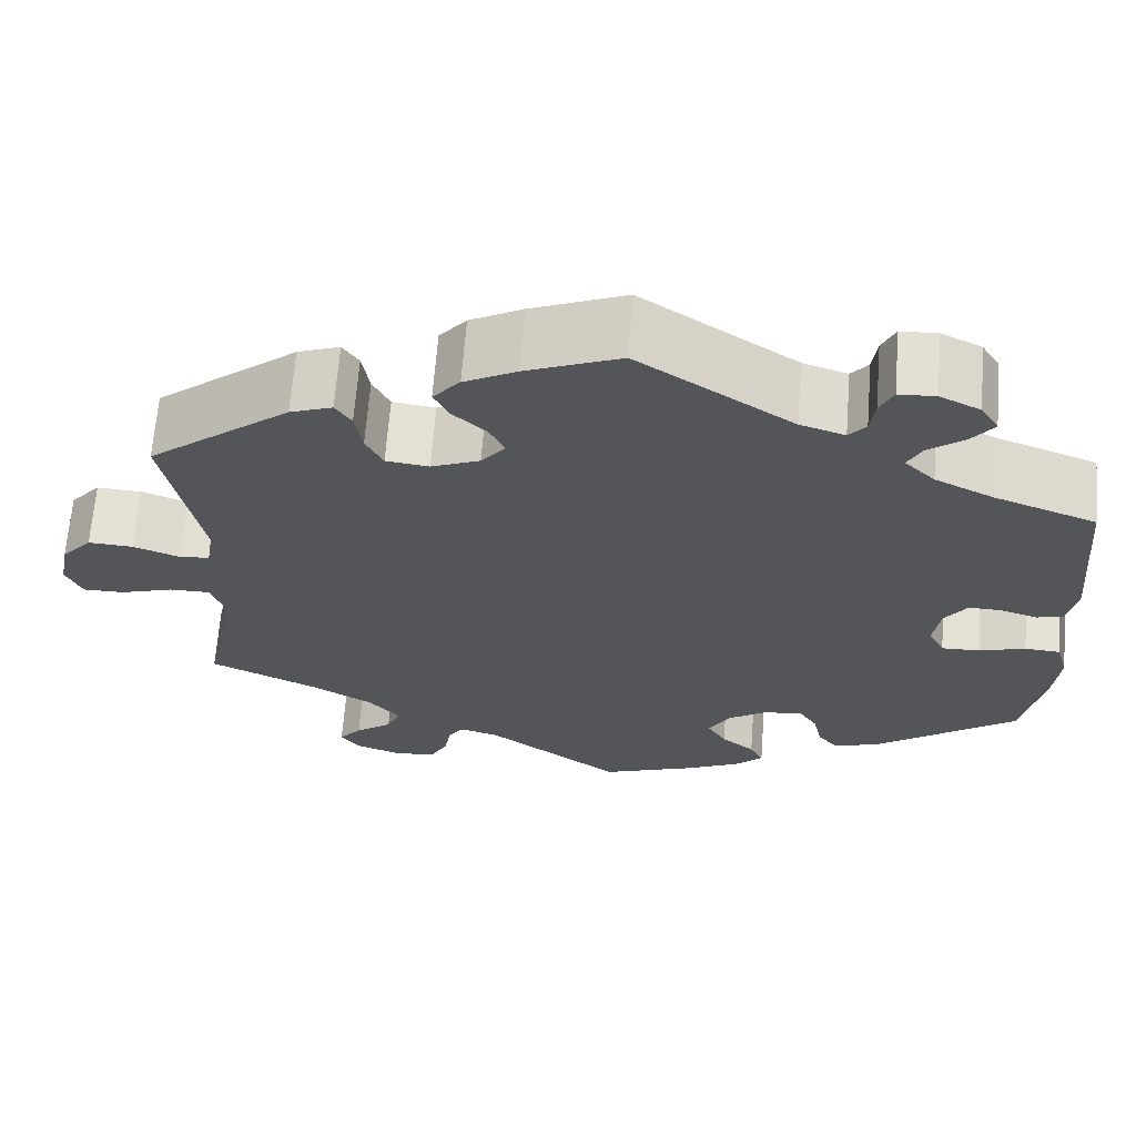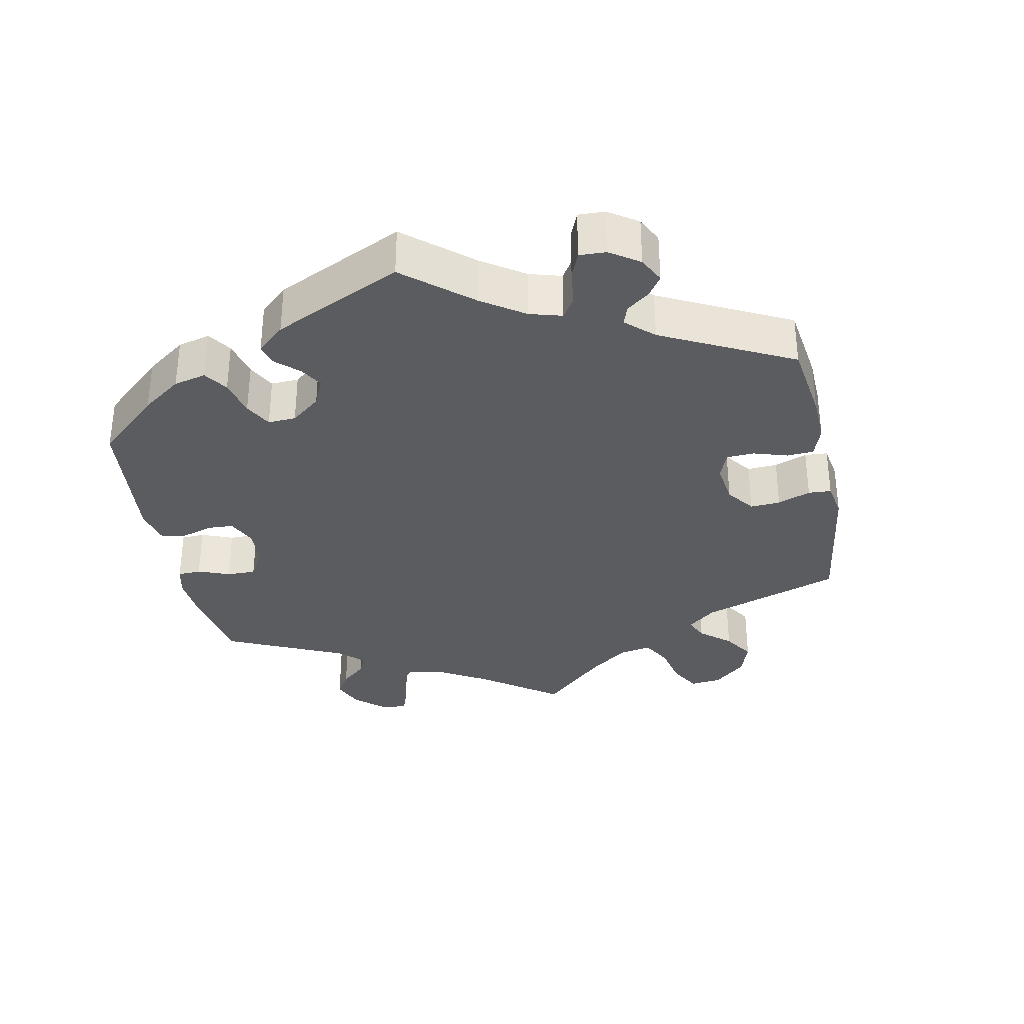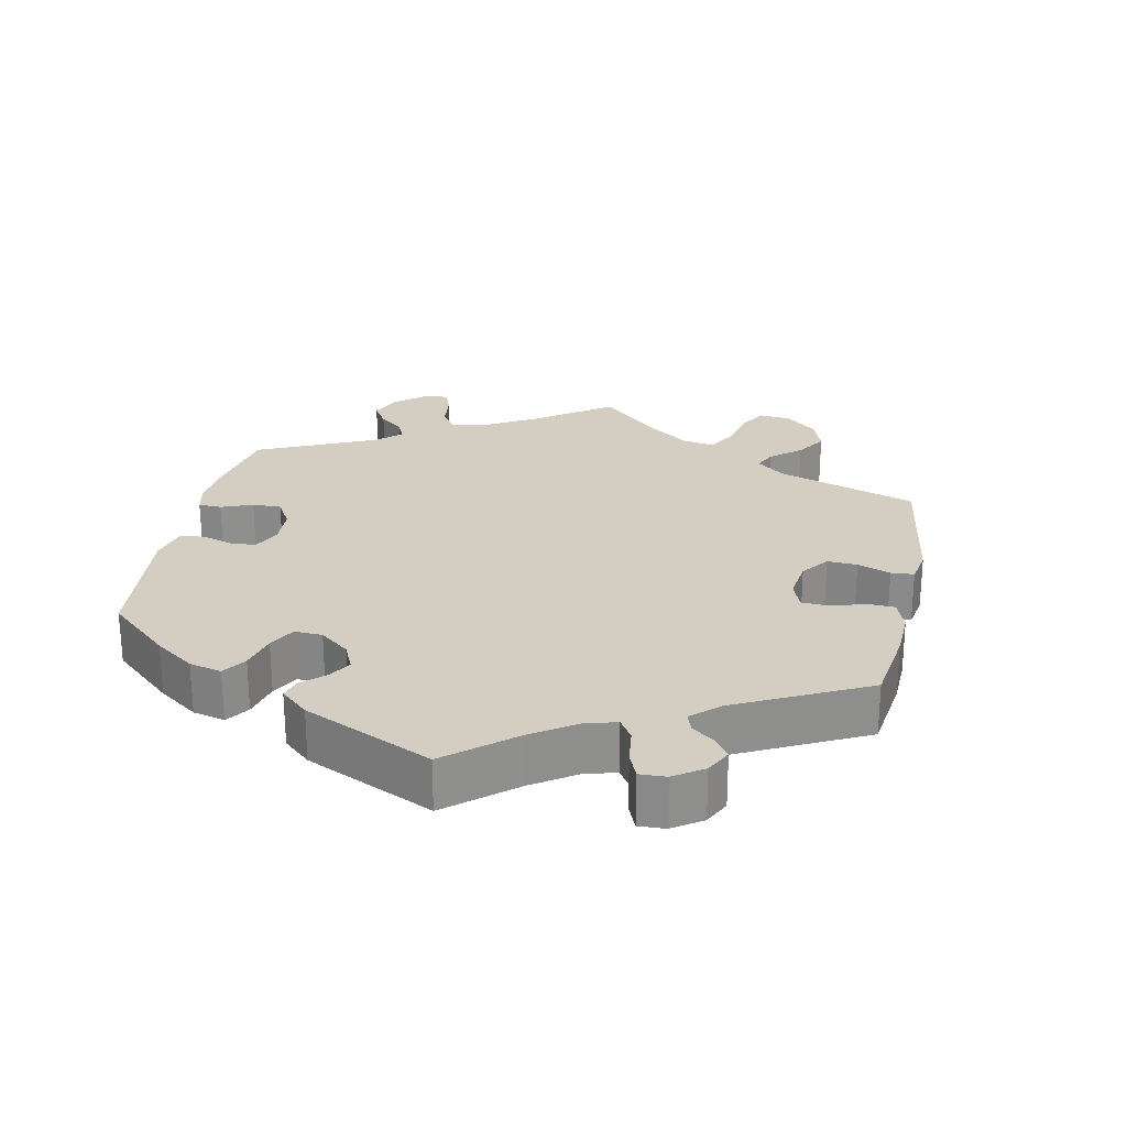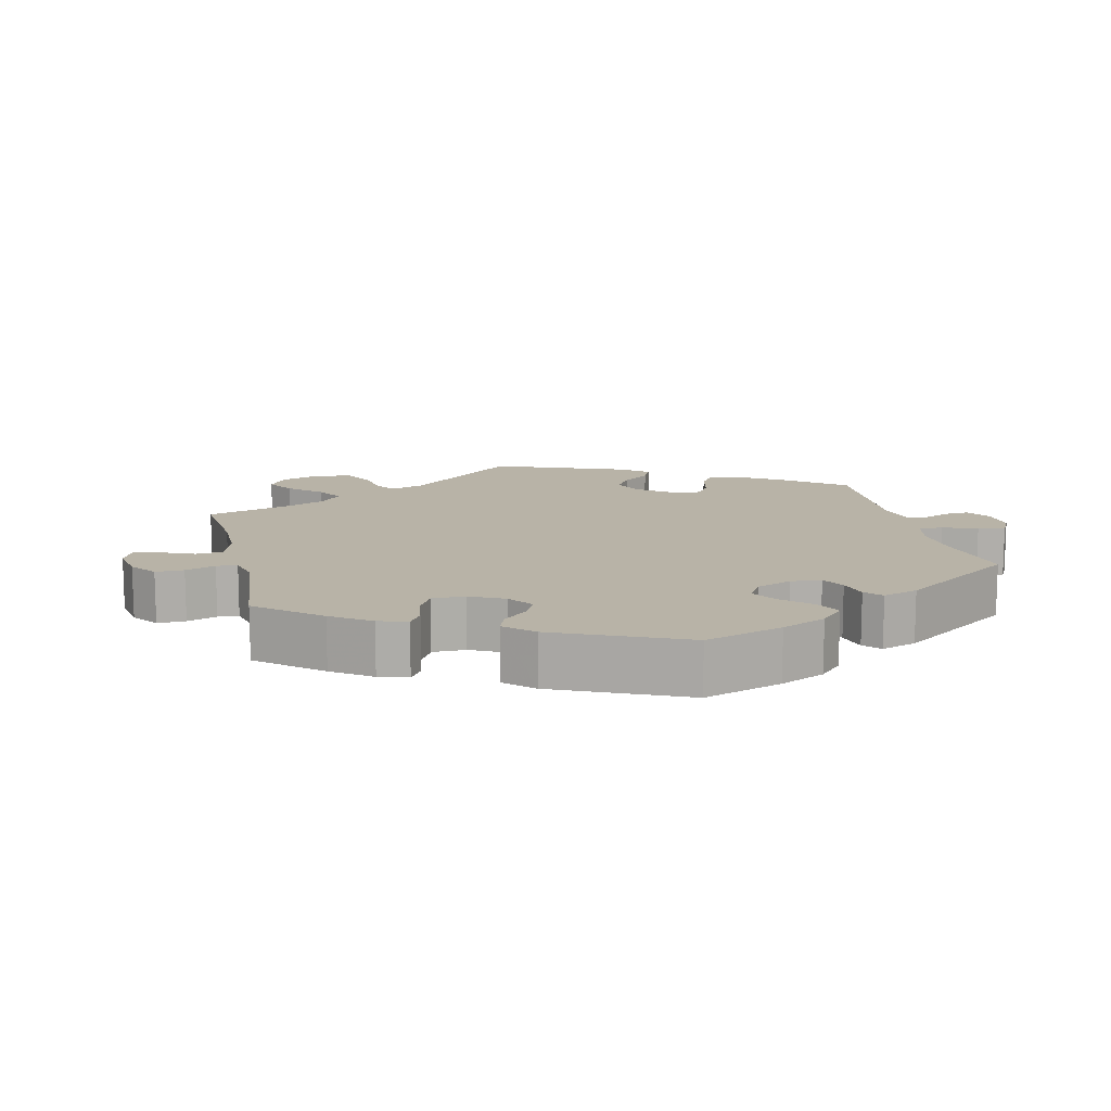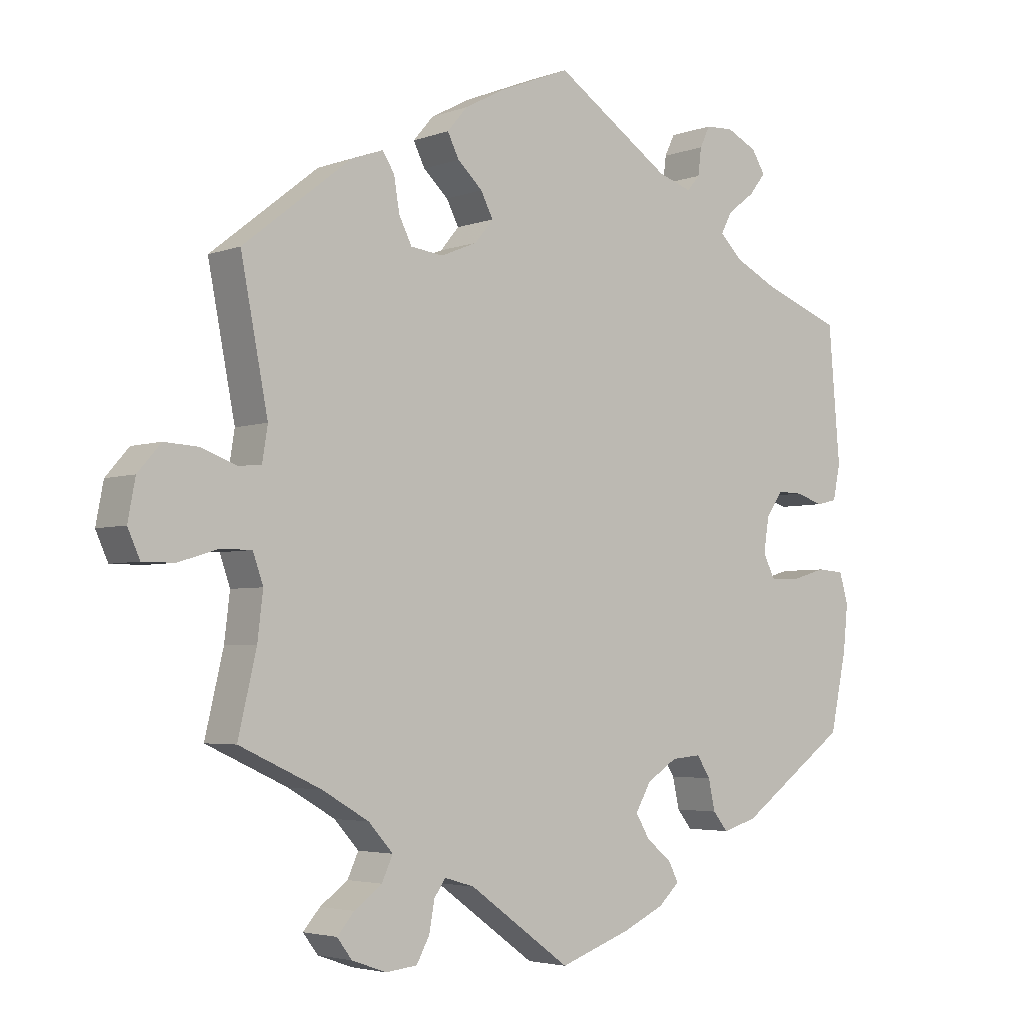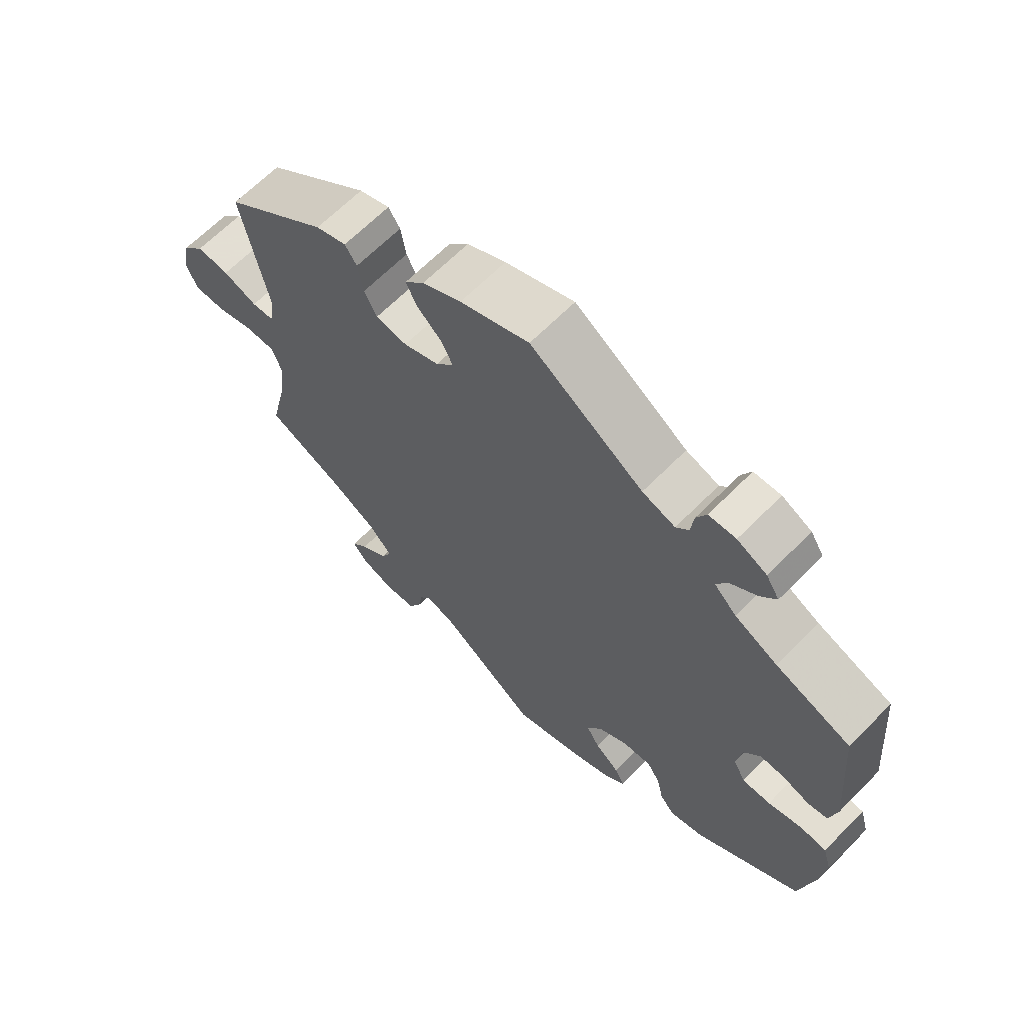
<metadata>
{"format":"obj","ext":"obj","renderer":"f3d","projection":"perspective","resolution":1024,"background":"white","views":[{"elev":65.7,"azim":-175.6,"up":"+Z"},{"elev":-34.0,"azim":-48.7,"up":"+Y"},{"elev":25.2,"azim":-48.6,"up":"+Y"},{"elev":12.7,"azim":-133.3,"up":"+Y"},{"elev":-3.8,"azim":140.2,"up":"+Z"},{"elev":65.4,"azim":-135.4,"up":"+Z"}]}
</metadata>
<code>
v -0.524 0.07 -0.176
v -0.531 0.07 -0.108
v -0.518 0.07 -0.063
v -0.478 0.07 -0.06
v -0.426 0.07 -0.075
v -0.383 0.07 -0.076
v -0.365 0.07 -0.041
v -0.373 0.07 0.011
v -0.398 0.07 0.046
v -0.435 0.07 0.045
v -0.476 0.07 0.032
v -0.506 0.07 0.039
v -0.517 0.07 0.09
v -0.5 0.07 0.289
v -0.386 0.07 0.331
v -0.321 0.07 0.363
v -0.287 0.07 0.396
v -0.303 0.07 0.427
v -0.344 0.07 0.458
v -0.368 0.07 0.489
v -0.348 0.07 0.521
v -0.303 0.07 0.543
v -0.262 0.07 0.541
v -0.247 0.07 0.51
v -0.242 0.07 0.47
v -0.223 0.07 0.448
v -0.173 0.07 0.464
v -0.001 0.07 0.578
v 0.104 0.07 0.536
v 0.163 0.07 0.505
v 0.193 0.07 0.47
v 0.176 0.07 0.436
v 0.139 0.07 0.402
v 0.121 0.07 0.367
v 0.148 0.07 0.334
v 0.202 0.07 0.312
v 0.25 0.07 0.318
v 0.269 0.07 0.356
v 0.277 0.07 0.405
v 0.295 0.07 0.432
v 0.342 0.07 0.415
v 0.501 0.07 0.29
v 0.461 0.07 0.086
v 0.469 0.07 0.036
v 0.503 0.07 0.033
v 0.555 0.07 0.052
v 0.605 0.07 0.055
v 0.639 0.07 0.016
v 0.65 0.07 -0.042
v 0.632 0.07 -0.082
v 0.585 0.07 -0.082
v 0.527 0.07 -0.064
v 0.481 0.07 -0.064
v 0.466 0.07 -0.107
v 0.474 0.07 -0.174
v 0.501 0.07 -0.289
v 0.381 0.07 -0.344
v 0.312 0.07 -0.384
v 0.276 0.07 -0.424
v 0.292 0.07 -0.459
v 0.333 0.07 -0.489
v 0.358 0.07 -0.518
v 0.336 0.07 -0.547
v 0.285 0.07 -0.565
v 0.239 0.07 -0.56
v 0.22 0.07 -0.525
v 0.212 0.07 -0.481
v 0.195 0.07 -0.457
v 0.151 0.07 -0.47
v 0.001 0.07 -0.578
v -0.106 0.07 -0.54
v -0.166 0.07 -0.512
v -0.197 0.07 -0.483
v -0.182 0.07 -0.454
v -0.145 0.07 -0.424
v -0.124 0.07 -0.389
v -0.147 0.07 -0.349
v -0.192 0.07 -0.32
v -0.236 0.07 -0.316
v -0.256 0.07 -0.347
v -0.266 0.07 -0.392
v -0.288 0.07 -0.419
v -0.339 0.07 -0.404
v -0.5 0.07 -0.289
v -0.524 0 -0.176
v -0.531 0 -0.108
v -0.518 0 -0.063
v -0.478 0 -0.06
v -0.426 0 -0.075
v -0.383 0 -0.076
v -0.365 0 -0.041
v -0.373 0 0.011
v -0.398 0 0.046
v -0.435 0 0.045
v -0.476 0 0.032
v -0.506 0 0.039
v -0.517 0 0.09
v -0.5 0 0.289
v -0.386 0 0.331
v -0.321 0 0.363
v -0.287 0 0.396
v -0.303 0 0.427
v -0.344 0 0.458
v -0.368 0 0.489
v -0.348 0 0.521
v -0.303 0 0.543
v -0.262 0 0.541
v -0.247 0 0.51
v -0.242 0 0.47
v -0.223 0 0.448
v -0.173 0 0.464
v -0.001 0 0.578
v 0.104 0 0.536
v 0.163 0 0.505
v 0.193 0 0.47
v 0.176 0 0.436
v 0.139 0 0.402
v 0.121 0 0.367
v 0.148 0 0.334
v 0.202 0 0.312
v 0.25 0 0.318
v 0.269 0 0.356
v 0.277 0 0.405
v 0.295 0 0.432
v 0.342 0 0.415
v 0.501 0 0.29
v 0.461 0 0.086
v 0.469 0 0.036
v 0.503 0 0.033
v 0.555 0 0.052
v 0.605 0 0.055
v 0.639 0 0.016
v 0.65 0 -0.042
v 0.632 0 -0.082
v 0.585 0 -0.082
v 0.527 0 -0.064
v 0.481 0 -0.064
v 0.466 0 -0.107
v 0.474 0 -0.174
v 0.501 0 -0.289
v 0.381 0 -0.344
v 0.312 0 -0.384
v 0.276 0 -0.424
v 0.292 0 -0.459
v 0.333 0 -0.489
v 0.358 0 -0.518
v 0.336 0 -0.547
v 0.285 0 -0.565
v 0.239 0 -0.56
v 0.22 0 -0.525
v 0.212 0 -0.481
v 0.195 0 -0.457
v 0.151 0 -0.47
v 0.001 0 -0.578
v -0.106 0 -0.54
v -0.166 0 -0.512
v -0.197 0 -0.483
v -0.182 0 -0.454
v -0.145 0 -0.424
v -0.124 0 -0.389
v -0.147 0 -0.349
v -0.192 0 -0.32
v -0.236 0 -0.316
v -0.256 0 -0.347
v -0.266 0 -0.392
v -0.288 0 -0.419
v -0.339 0 -0.404
v -0.5 0 -0.289
f 80 81 82 83
f 79 80 83 84
f 78 79 84 1
f 72 73 74 75
f 72 75 76
f 69 70 71 72
f 68 69 72 76
f 64 65 66 67
f 64 67 68
f 63 64 68
f 60 61 62 63
f 60 63 68
f 59 60 68 76
f 55 56 57
f 54 55 57 58
f 53 54 58 59
f 49 50 51 52
f 49 52 53
f 48 49 53
f 45 46 47 48
f 44 45 48 53
f 43 44 53 59
f 38 39 40 41
f 37 38 41 42
f 36 37 42 43
f 30 31 32 33
f 30 33 34
f 27 28 29 30
f 26 27 30 34
f 22 23 24 25
f 20 21 22 25
f 18 19 20 25
f 17 18 25 26
f 16 17 26 34
f 12 13 14 15
f 10 11 12 15
f 9 10 15 16
f 8 9 16 34
f 2 3 4 5
f 78 1 2 5
f 77 78 5 6
f 59 76 77
f 35 36 43 59
f 7 8 34 35
f 35 59 77
f 6 7 35 77
f 167 166 165 164
f 168 167 164 163
f 85 168 163 162
f 159 158 157 156
f 160 159 156
f 156 155 154 153
f 160 156 153 152
f 151 150 149 148
f 152 151 148
f 152 148 147
f 147 146 145 144
f 152 147 144
f 160 152 144 143
f 141 140 139
f 142 141 139 138
f 143 142 138 137
f 136 135 134 133
f 137 136 133
f 137 133 132
f 132 131 130 129
f 137 132 129 128
f 143 137 128 127
f 125 124 123 122
f 126 125 122 121
f 127 126 121 120
f 117 116 115 114
f 118 117 114
f 114 113 112 111
f 118 114 111 110
f 109 108 107 106
f 109 106 105 104
f 109 104 103 102
f 110 109 102 101
f 118 110 101 100
f 99 98 97 96
f 99 96 95 94
f 100 99 94 93
f 118 100 93 92
f 89 88 87 86
f 89 86 85 162
f 90 89 162 161
f 161 160 143
f 143 127 120 119
f 119 118 92 91
f 161 143 119
f 161 119 91 90
f 1 85 86 2
f 2 86 87 3
f 3 87 88 4
f 4 88 89 5
f 5 89 90 6
f 6 90 91 7
f 7 91 92 8
f 8 92 93 9
f 9 93 94 10
f 10 94 95 11
f 11 95 96 12
f 12 96 97 13
f 13 97 98 14
f 14 98 99 15
f 15 99 100 16
f 16 100 101 17
f 17 101 102 18
f 18 102 103 19
f 19 103 104 20
f 20 104 105 21
f 21 105 106 22
f 22 106 107 23
f 23 107 108 24
f 24 108 109 25
f 25 109 110 26
f 26 110 111 27
f 27 111 112 28
f 28 112 113 29
f 29 113 114 30
f 30 114 115 31
f 31 115 116 32
f 32 116 117 33
f 33 117 118 34
f 34 118 119 35
f 35 119 120 36
f 36 120 121 37
f 37 121 122 38
f 38 122 123 39
f 39 123 124 40
f 40 124 125 41
f 41 125 126 42
f 42 126 127 43
f 43 127 128 44
f 44 128 129 45
f 45 129 130 46
f 46 130 131 47
f 47 131 132 48
f 48 132 133 49
f 49 133 134 50
f 50 134 135 51
f 51 135 136 52
f 52 136 137 53
f 53 137 138 54
f 54 138 139 55
f 55 139 140 56
f 56 140 141 57
f 57 141 142 58
f 58 142 143 59
f 59 143 144 60
f 60 144 145 61
f 61 145 146 62
f 62 146 147 63
f 63 147 148 64
f 64 148 149 65
f 65 149 150 66
f 66 150 151 67
f 67 151 152 68
f 68 152 153 69
f 69 153 154 70
f 70 154 155 71
f 71 155 156 72
f 72 156 157 73
f 73 157 158 74
f 74 158 159 75
f 75 159 160 76
f 76 160 161 77
f 77 161 162 78
f 78 162 163 79
f 79 163 164 80
f 80 164 165 81
f 81 165 166 82
f 82 166 167 83
f 83 167 168 84
f 84 168 85 1

</code>
